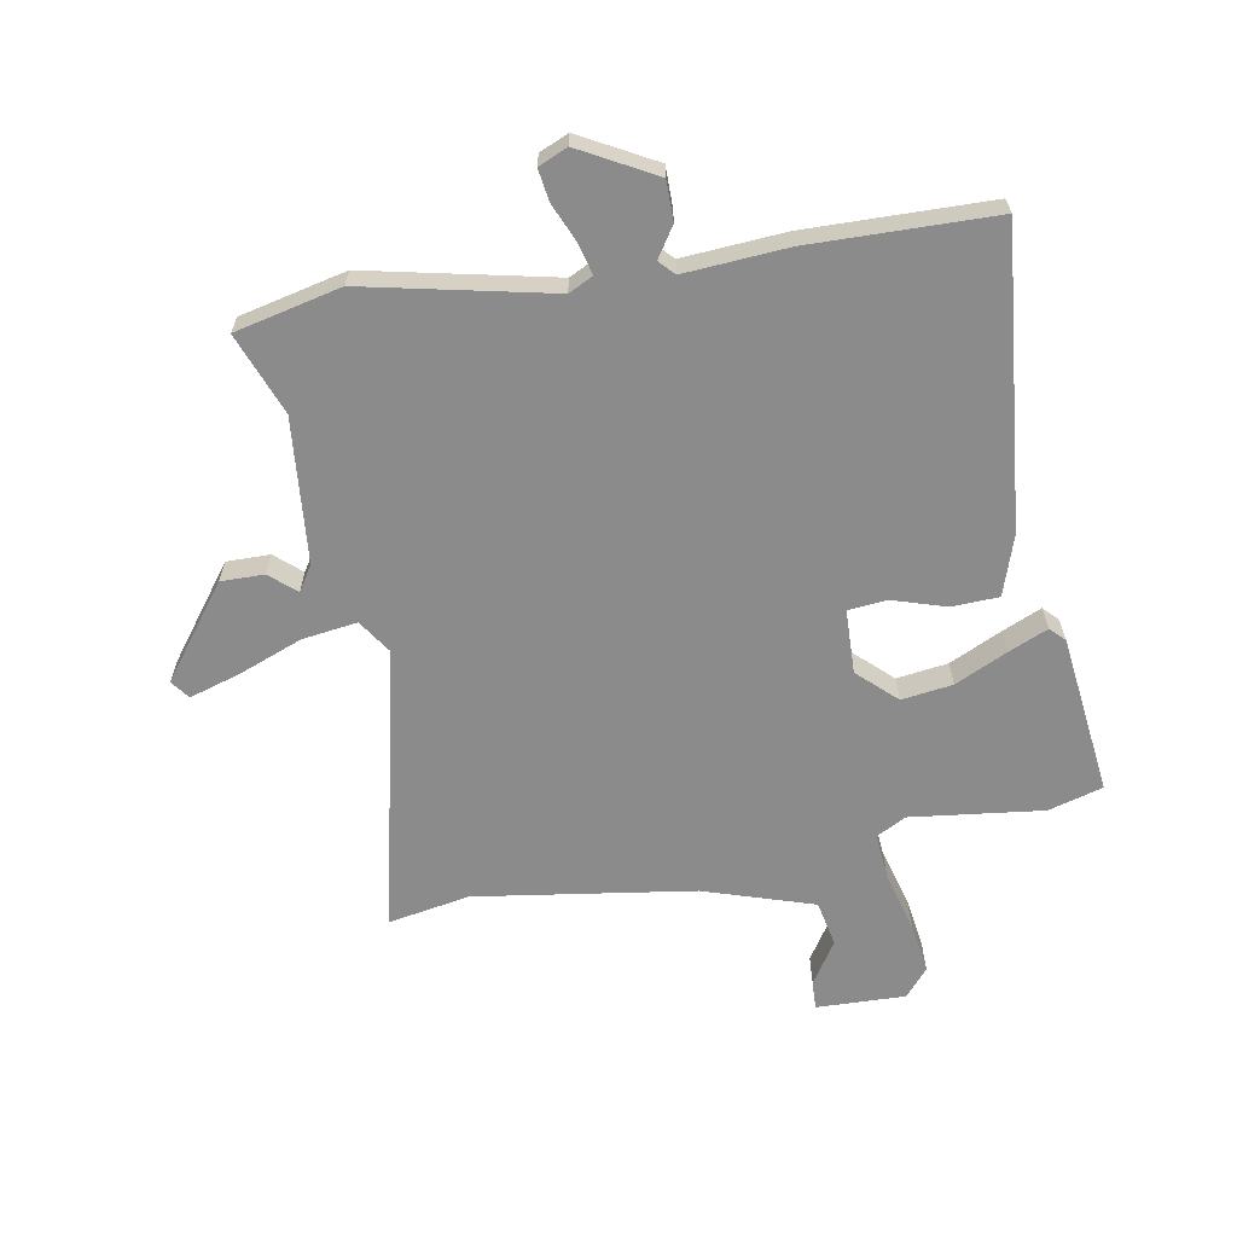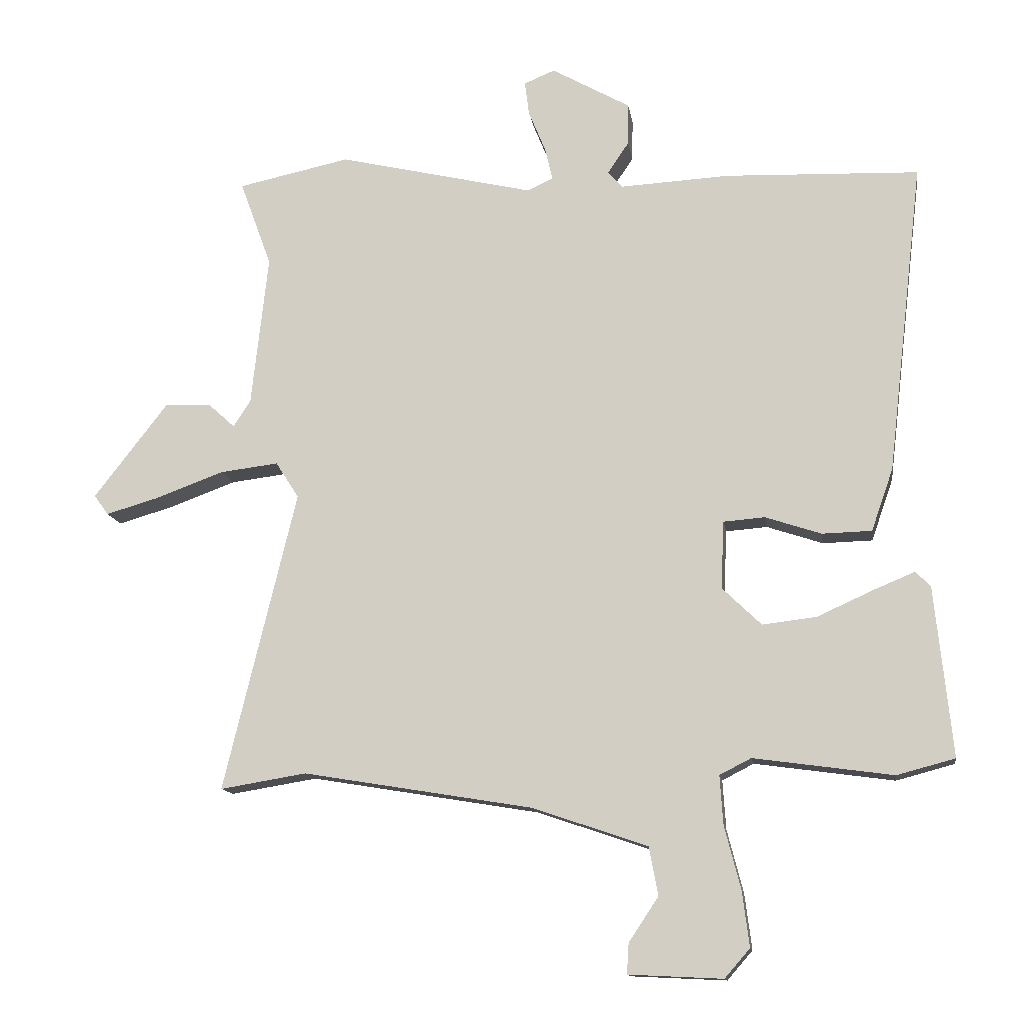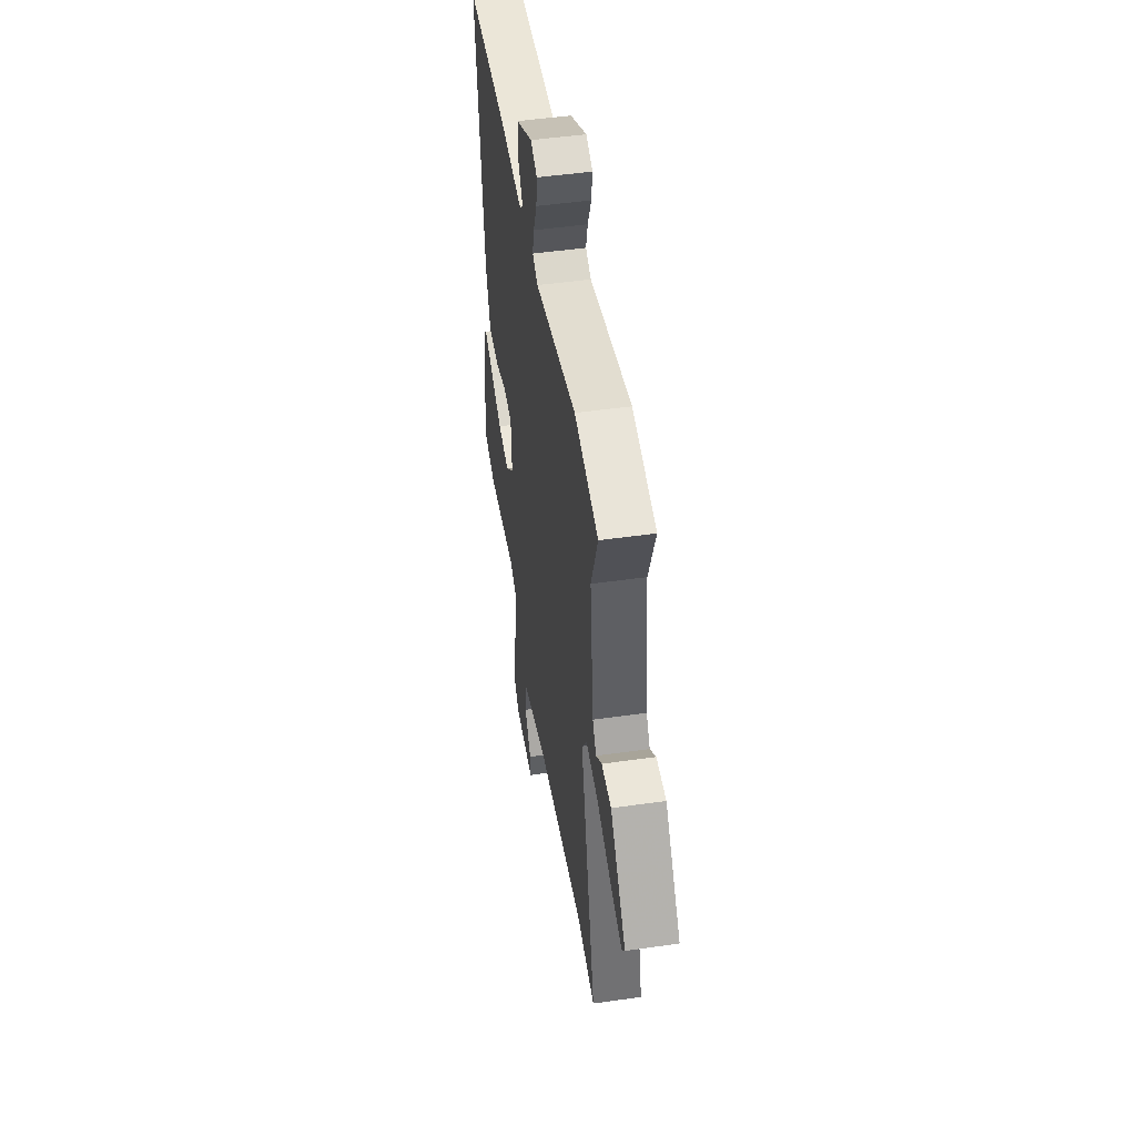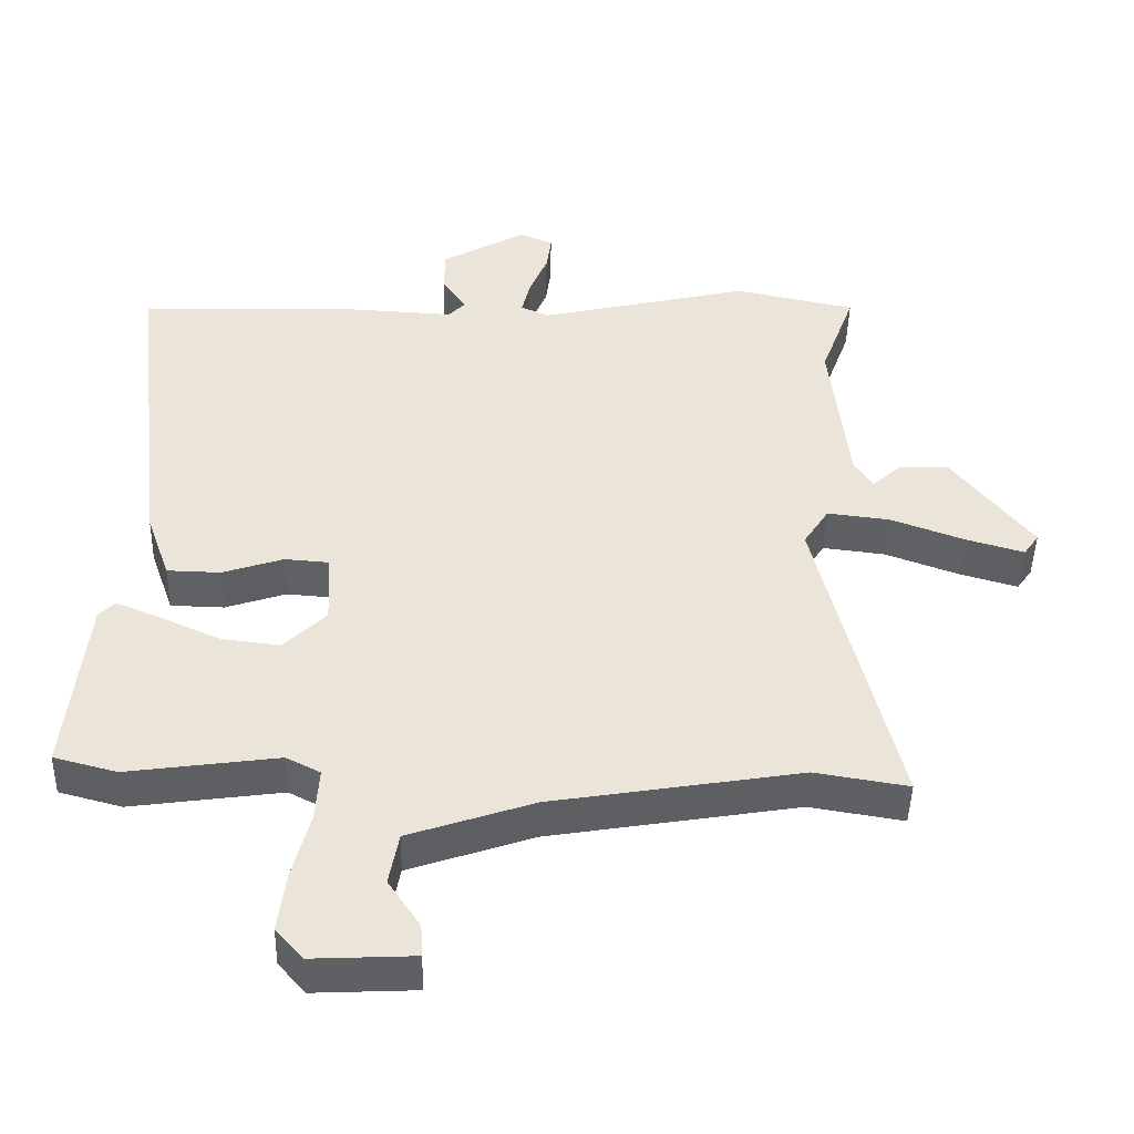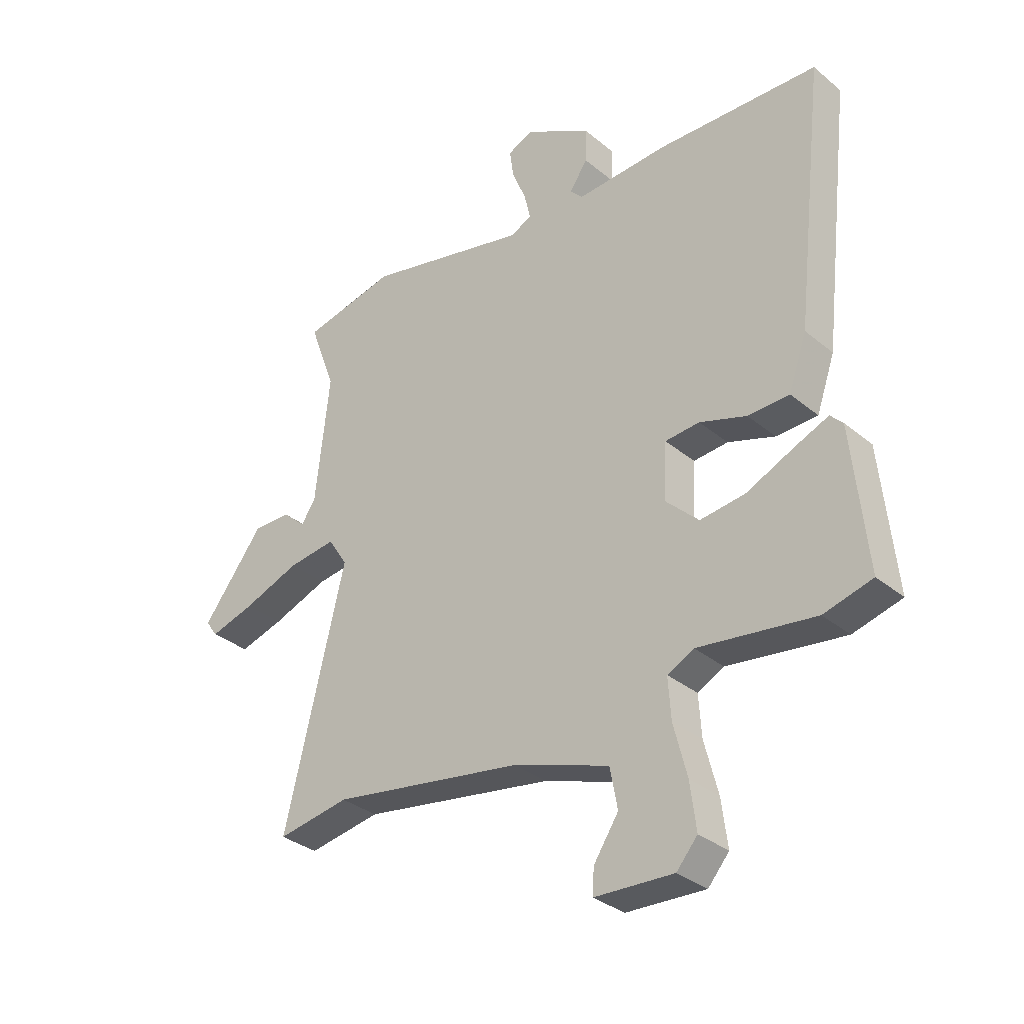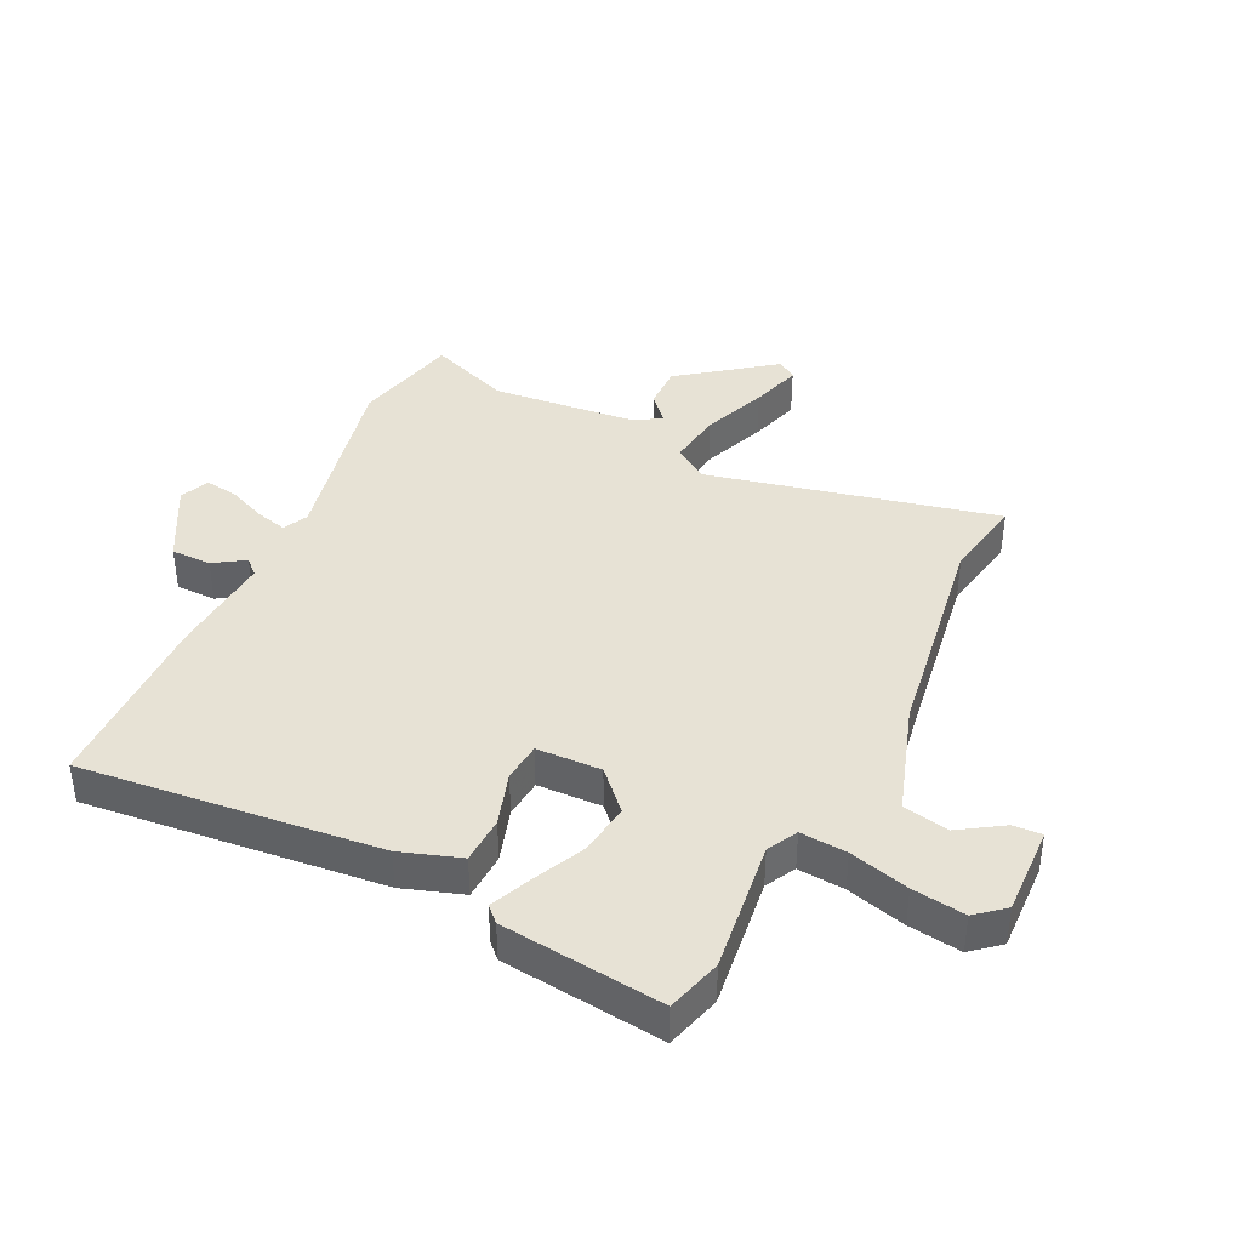
<metadata>
{"format":"obj","ext":"obj","renderer":"f3d","projection":"perspective","resolution":1024,"background":"white","views":[{"elev":-63.8,"azim":11.1,"up":"+Y"},{"elev":-13.0,"azim":8.5,"up":"+Z"},{"elev":48.9,"azim":-99.0,"up":"+Z"},{"elev":-45.6,"azim":178.6,"up":"+Z"},{"elev":-32.8,"azim":41.5,"up":"+Z"},{"elev":40.1,"azim":116.7,"up":"+Y"}]}
</metadata>
<code>
v 0.53 0.07 0.447
v 0.474 0.07 -0.036
v 0.44 0.07 -0.133
v 0.363 0.07 -0.135
v 0.276 0.07 -0.106
v 0.212 0.07 -0.111
v 0.207 0.07 -0.216
v 0.268 0.07 -0.275
v 0.352 0.07 -0.265
v 0.438 0.07 -0.226
v 0.503 0.07 -0.199
v 0.526 0.07 -0.223
v 0.553 0.07 -0.486
v 0.463 0.07 -0.51
v 0.247 0.07 -0.48
v 0.198 0.07 -0.505
v 0.203 0.07 -0.581
v 0.228 0.07 -0.678
v 0.239 0.07 -0.764
v 0.2 0.07 -0.809
v 0.054 0.07 -0.802
v 0.057 0.07 -0.755
v 0.103 0.07 -0.686
v 0.089 0.07 -0.611
v -0.09 0.07 -0.55
v -0.446 0.07 -0.491
v -0.58 0.07 -0.513
v -0.467 0.07 -0.047
v -0.503 0.07 0.009
v -0.593 0.07 -0.002
v -0.699 0.07 -0.041
v -0.782 0.07 -0.065
v -0.804 0.07 -0.034
v -0.689 0.07 0.114
v -0.618 0.07 0.112
v -0.576 0.07 0.074
v -0.549 0.07 0.115
v -0.523 0.07 0.351
v -0.572 0.07 0.485
v -0.398 0.07 0.522
v -0.094 0.07 0.451
v -0.054 0.07 0.47
v -0.066 0.07 0.521
v -0.092 0.07 0.584
v -0.099 0.07 0.637
v -0.051 0.07 0.657
v 0.071 0.07 0.588
v 0.07 0.07 0.523
v 0.037 0.07 0.474
v 0.06 0.07 0.449
v 0.229 0.07 0.458
v 0.53 0 0.447
v 0.474 0 -0.036
v 0.44 0 -0.133
v 0.363 0 -0.135
v 0.276 0 -0.106
v 0.212 0 -0.111
v 0.207 0 -0.216
v 0.268 0 -0.275
v 0.352 0 -0.265
v 0.438 0 -0.226
v 0.503 0 -0.199
v 0.526 0 -0.223
v 0.553 0 -0.486
v 0.463 0 -0.51
v 0.247 0 -0.48
v 0.198 0 -0.505
v 0.203 0 -0.581
v 0.228 0 -0.678
v 0.239 0 -0.764
v 0.2 0 -0.809
v 0.054 0 -0.802
v 0.057 0 -0.755
v 0.103 0 -0.686
v 0.089 0 -0.611
v -0.09 0 -0.55
v -0.446 0 -0.491
v -0.58 0 -0.513
v -0.467 0 -0.047
v -0.503 0 0.009
v -0.593 0 -0.002
v -0.699 0 -0.041
v -0.782 0 -0.065
v -0.804 0 -0.034
v -0.689 0 0.114
v -0.618 0 0.112
v -0.576 0 0.074
v -0.549 0 0.115
v -0.523 0 0.351
v -0.572 0 0.485
v -0.398 0 0.522
v -0.094 0 0.451
v -0.054 0 0.47
v -0.066 0 0.521
v -0.092 0 0.584
v -0.099 0 0.637
v -0.051 0 0.657
v 0.071 0 0.588
v 0.07 0 0.523
v 0.037 0 0.474
v 0.06 0 0.449
v 0.229 0 0.458
f 3 4 5
f 2 3 5
f 1 2 5
f 51 1 5
f 50 51 5
f 49 50 5 6
f 47 48 49
f 46 47 49
f 45 46 49
f 44 45 49
f 43 44 49
f 49 6 7
f 43 49 7
f 42 43 7
f 41 42 7
f 40 41 7
f 39 40 7
f 38 39 7
f 37 38 7 8
f 36 37 8
f 34 35 36
f 33 34 36
f 32 33 36
f 31 32 36
f 30 31 36
f 29 30 36
f 29 36 8
f 28 29 8
f 26 27 28 8
f 25 26 8 9
f 9 10 11
f 25 9 11
f 24 25 11
f 21 22 23
f 20 21 23
f 19 20 23
f 18 19 23
f 17 18 23
f 16 17 23 24
f 13 14 15
f 12 13 15
f 11 12 15
f 11 15 16
f 11 16 24
f 56 55 54
f 56 54 53
f 56 53 52
f 56 52 102
f 56 102 101
f 57 56 101 100
f 100 99 98
f 100 98 97
f 100 97 96
f 100 96 95
f 100 95 94
f 58 57 100
f 58 100 94
f 58 94 93
f 58 93 92
f 58 92 91
f 58 91 90
f 58 90 89
f 59 58 89 88
f 59 88 87
f 87 86 85
f 87 85 84
f 87 84 83
f 87 83 82
f 87 82 81
f 87 81 80
f 59 87 80
f 59 80 79
f 59 79 78 77
f 60 59 77 76
f 62 61 60
f 62 60 76
f 62 76 75
f 74 73 72
f 74 72 71
f 74 71 70
f 74 70 69
f 74 69 68
f 75 74 68 67
f 66 65 64
f 66 64 63
f 66 63 62
f 67 66 62
f 75 67 62
f 1 52 53 2
f 2 53 54 3
f 3 54 55 4
f 4 55 56 5
f 5 56 57 6
f 6 57 58 7
f 7 58 59 8
f 8 59 60 9
f 9 60 61 10
f 10 61 62 11
f 11 62 63 12
f 12 63 64 13
f 13 64 65 14
f 14 65 66 15
f 15 66 67 16
f 16 67 68 17
f 17 68 69 18
f 18 69 70 19
f 19 70 71 20
f 20 71 72 21
f 21 72 73 22
f 22 73 74 23
f 23 74 75 24
f 24 75 76 25
f 25 76 77 26
f 26 77 78 27
f 27 78 79 28
f 28 79 80 29
f 29 80 81 30
f 30 81 82 31
f 31 82 83 32
f 32 83 84 33
f 33 84 85 34
f 34 85 86 35
f 35 86 87 36
f 36 87 88 37
f 37 88 89 38
f 38 89 90 39
f 39 90 91 40
f 40 91 92 41
f 41 92 93 42
f 42 93 94 43
f 43 94 95 44
f 44 95 96 45
f 45 96 97 46
f 46 97 98 47
f 47 98 99 48
f 48 99 100 49
f 49 100 101 50
f 50 101 102 51
f 51 102 52 1

</code>
